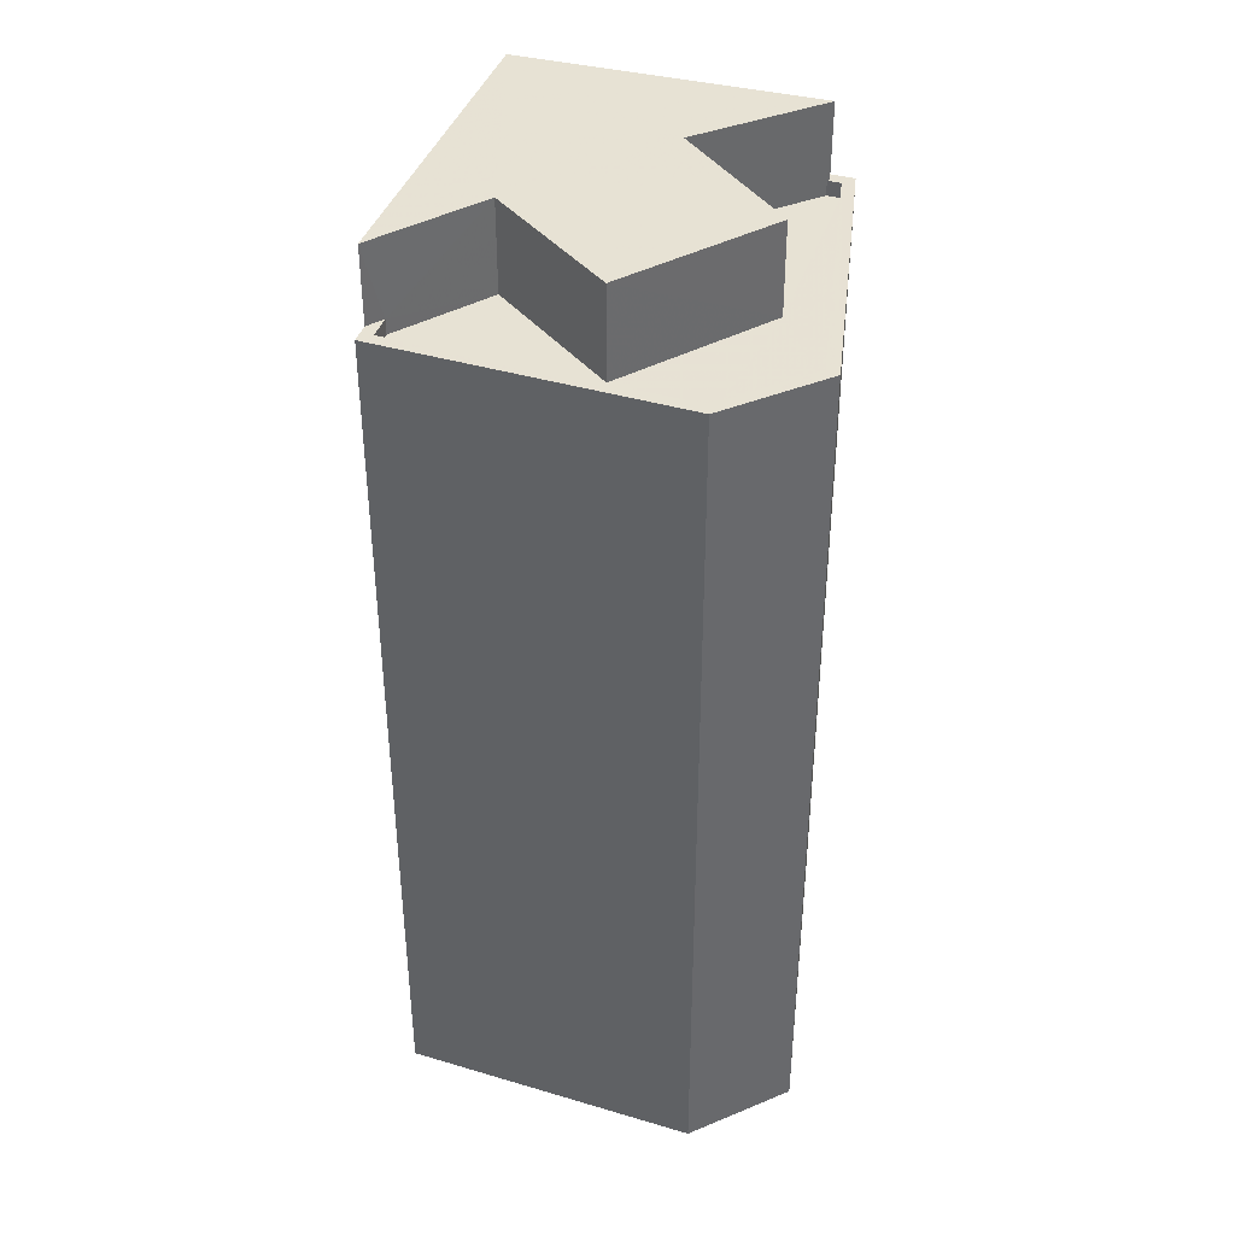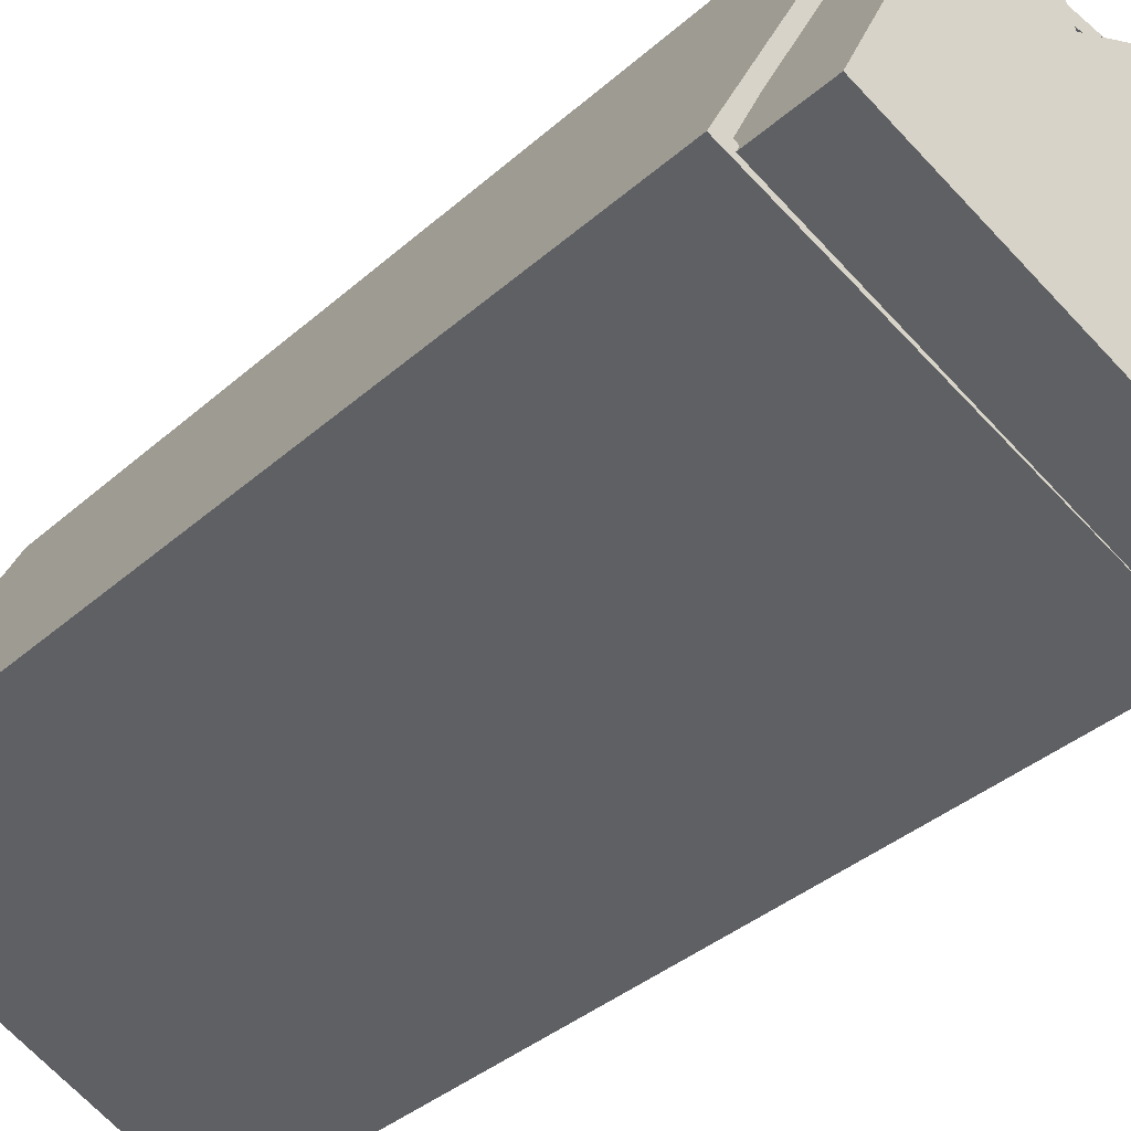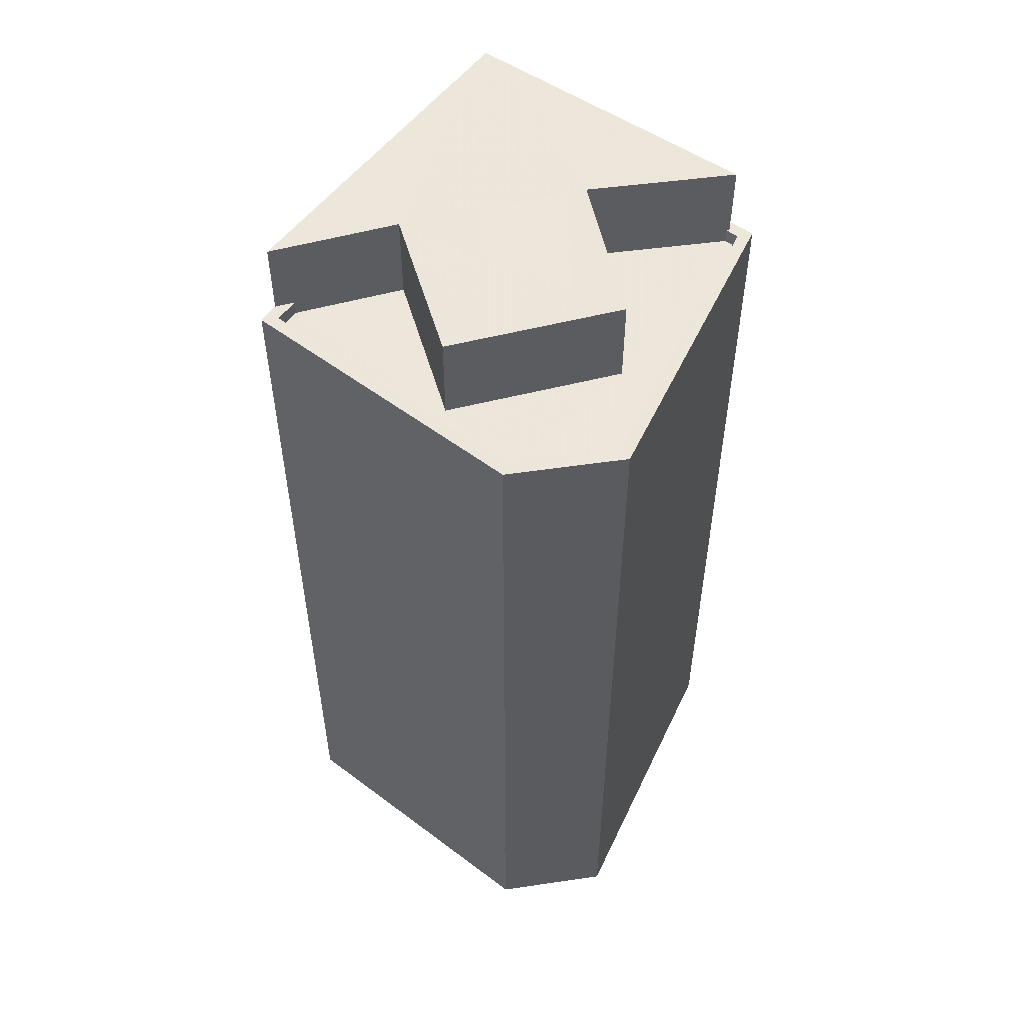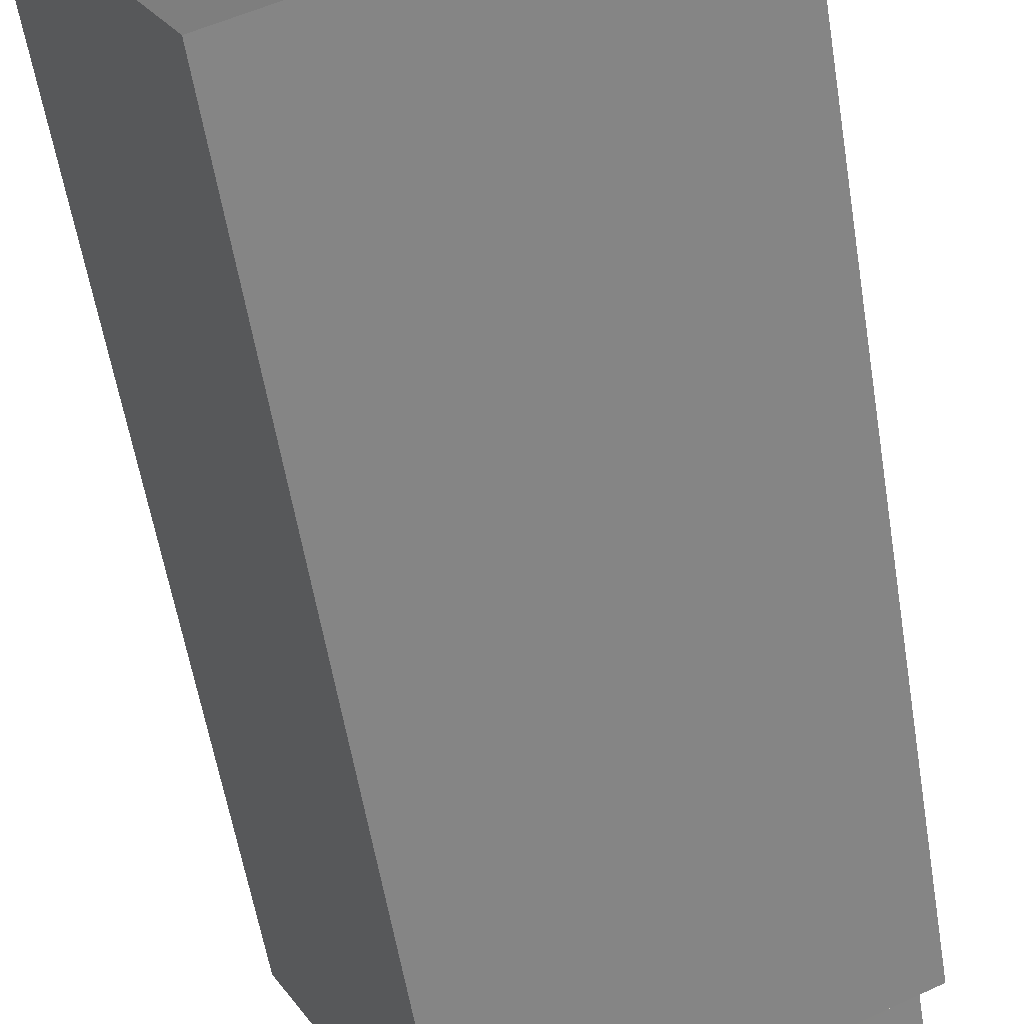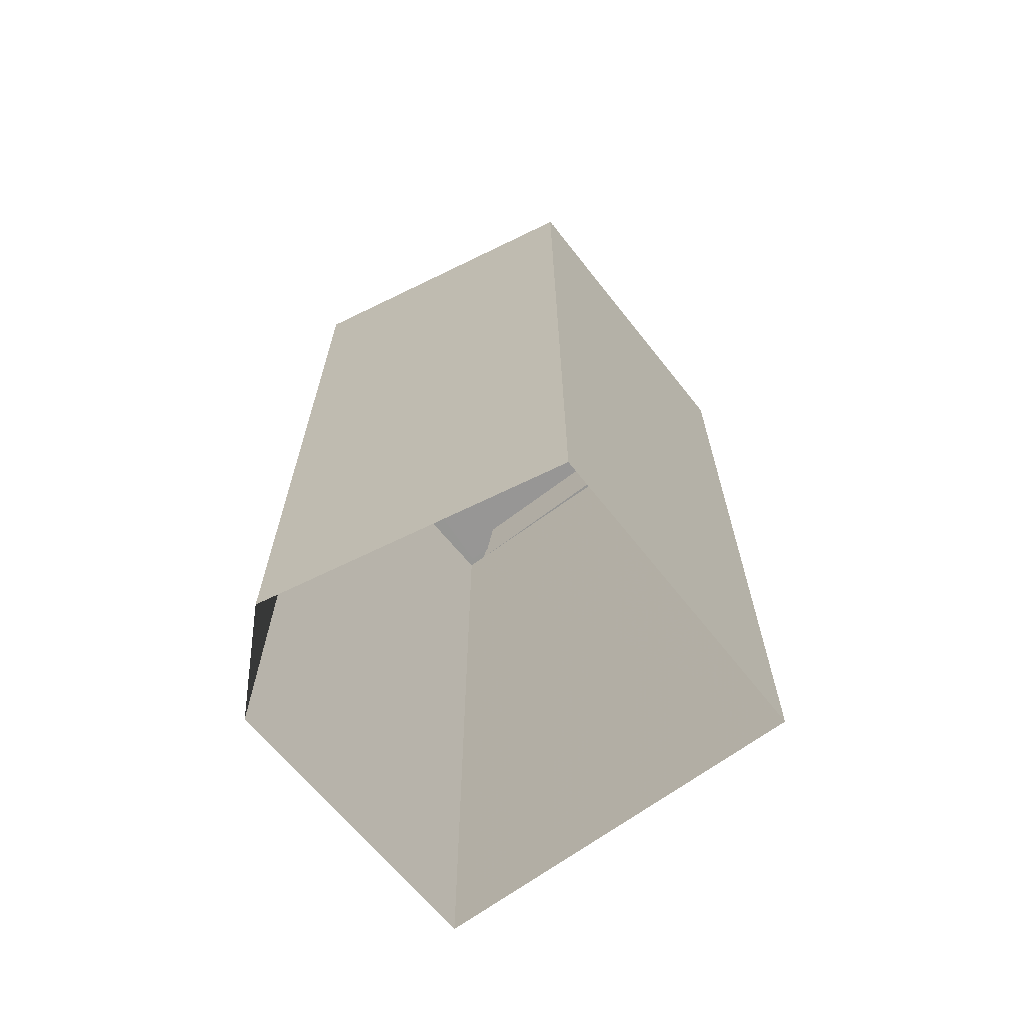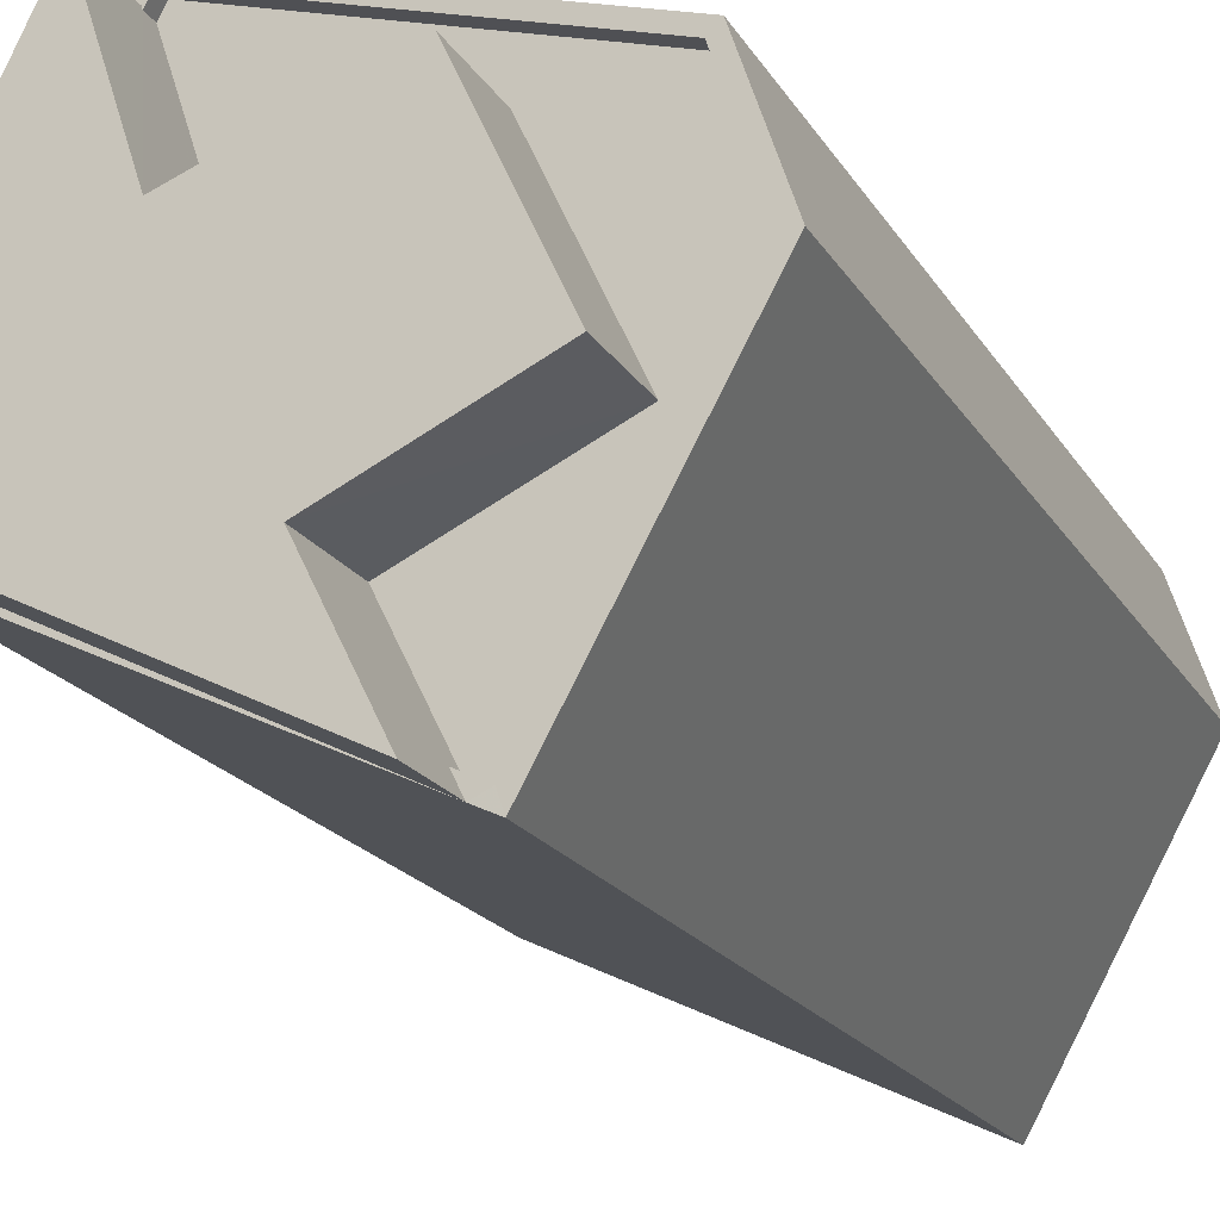
<metadata>
{"format":"obj","ext":"obj","renderer":"f3d","projection":"perspective","resolution":1024,"background":"white","views":[{"elev":39.7,"azim":81.6,"up":"+Z"},{"elev":-34.9,"azim":-40.0,"up":"+Y"},{"elev":54.1,"azim":100.0,"up":"+Z"},{"elev":-56.7,"azim":-170.8,"up":"+Y"},{"elev":-67.8,"azim":-168.9,"up":"+Z"},{"elev":-17.7,"azim":20.7,"up":"+Y"}]}
</metadata>
<code>
v -5364 -3.512e+04 3.475
v -5362 -3.512e+04 3.473
v -5374 -3.511e+04 3.477
v -5367 -3.513e+04 3.469
v -5379 -3.512e+04 3.472
v -5372 -3.512e+04 35.12
v -5374 -3.511e+04 35.12
v -5378 -3.512e+04 35.12
v -5368 -3.513e+04 35.11
v -5370 -3.512e+04 35.11
v -5367 -3.512e+04 35.12
v -5365 -3.512e+04 35.12
v -5378 -3.512e+04 32.07
v -5375 -3.512e+04 32.07
v -5378 -3.512e+04 32.07
v -5374 -3.511e+04 32.07
v -5372 -3.512e+04 32.07
v -5367 -3.512e+04 32.07
v -5373 -3.511e+04 32.08
v -5364 -3.512e+04 32.07
v -5368 -3.513e+04 32.07
v -5365 -3.512e+04 32.07
v -5370 -3.512e+04 32.07
v -5363 -3.512e+04 32.07
v -5367 -3.513e+04 32.07
v -5363 -3.512e+04 32.57
v -5367 -3.513e+04 32.57
v -5362 -3.512e+04 32.57
v -5367 -3.513e+04 32.57
v -5374 -3.511e+04 32.58
v -5379 -3.512e+04 32.57
v -5375 -3.512e+04 32.57
v -5374 -3.511e+04 32.57
v -5373 -3.511e+04 32.58
v -5368 -3.513e+04 32.57
v -5374 -3.511e+04 32.57
v -5368 -3.513e+04 32.57
v -5378 -3.512e+04 32.57
v -5378 -3.512e+04 32.57
v -5378 -3.512e+04 32.57
v -5364 -3.512e+04 32.57
v -5364 -3.512e+04 32.57
f 1 2 3
f 2 4 3
f 4 5 3
f 6 7 8
f 8 9 10
f 10 11 6
f 12 11 10
f 10 6 8
f 13 14 15
f 16 17 18
f 18 19 16
f 19 18 20
f 21 22 23
f 20 18 24
f 18 22 24
f 25 22 21
f 24 22 25
f 26 27 28
f 28 27 29
f 30 31 32
f 30 33 34
f 35 31 29
f 34 33 36
f 33 30 32
f 27 37 35
f 38 39 40
f 32 31 39
f 40 31 35
f 27 35 29
f 39 31 40
f 30 34 41
f 41 42 28
f 28 42 26
f 34 42 41
f 17 36 6
f 6 36 7
f 17 16 36
f 7 36 33
f 18 17 6
f 11 18 6
f 12 18 11
f 12 22 18
f 10 22 12
f 10 23 22
f 21 23 37
f 35 37 9
f 9 37 10
f 37 23 10
f 40 9 8
f 40 35 9
f 32 14 38
f 33 32 7
f 14 13 38
f 7 32 8
f 8 38 40
f 8 32 38
f 38 15 39
f 38 13 15
f 21 27 25
f 21 37 27
f 14 39 15
f 14 32 39
f 36 19 34
f 36 16 19
f 42 34 19
f 20 42 19
f 26 20 24
f 26 42 20
f 27 26 24
f 25 27 24
f 31 3 5
f 31 30 3
f 3 41 1
f 3 30 41
f 28 2 1
f 41 28 1
f 2 29 4
f 2 28 29
f 29 31 5
f 4 29 5

</code>
